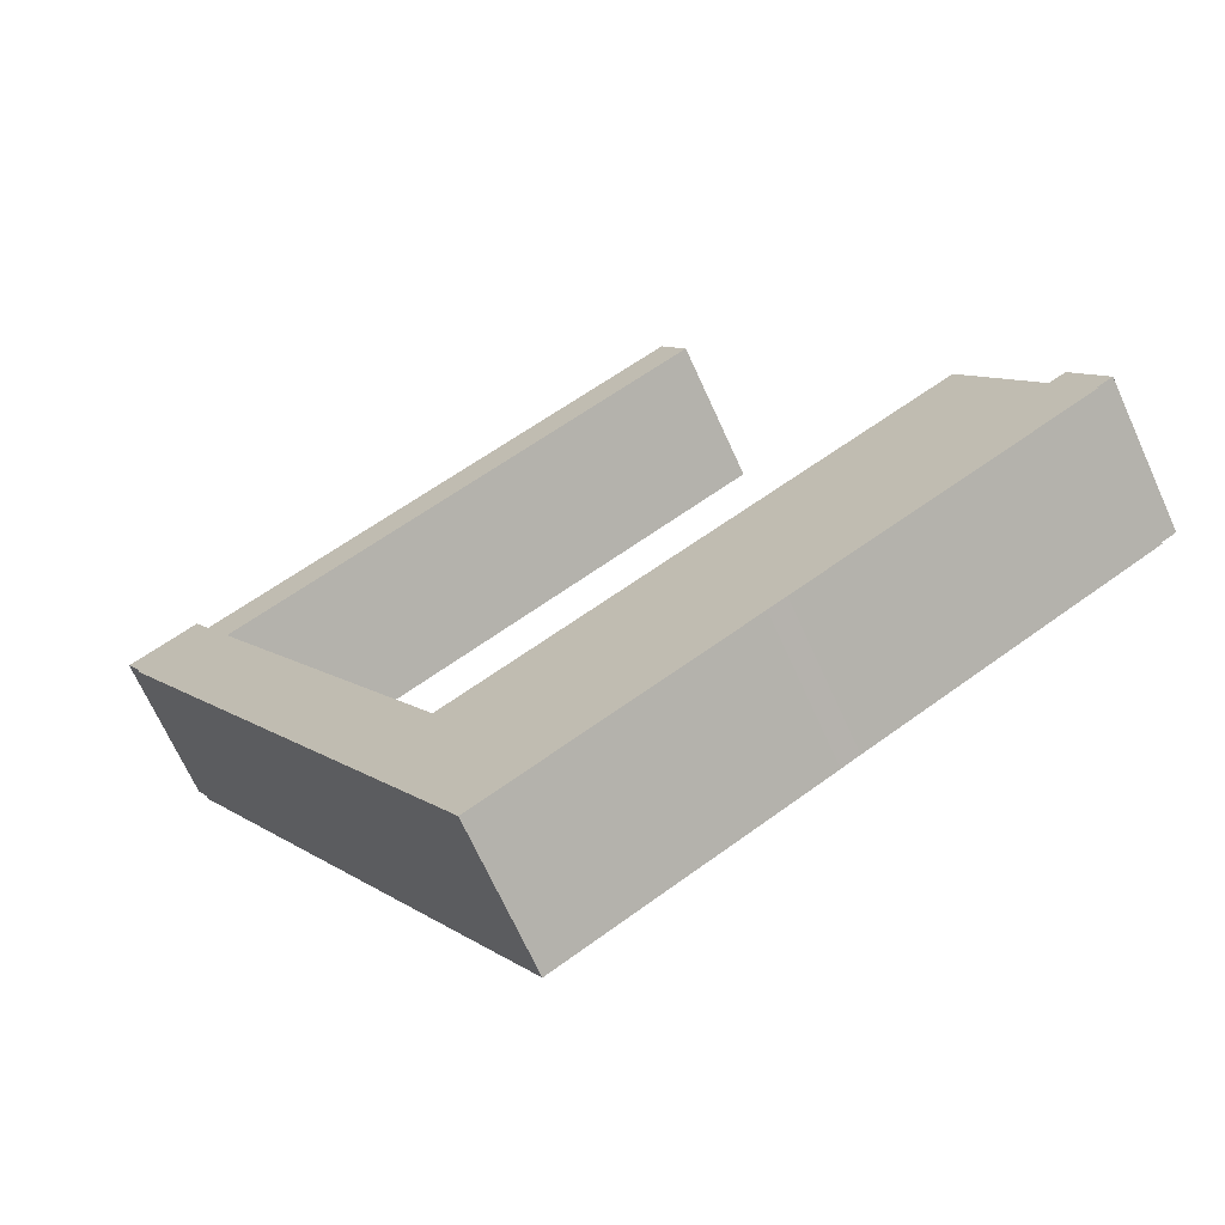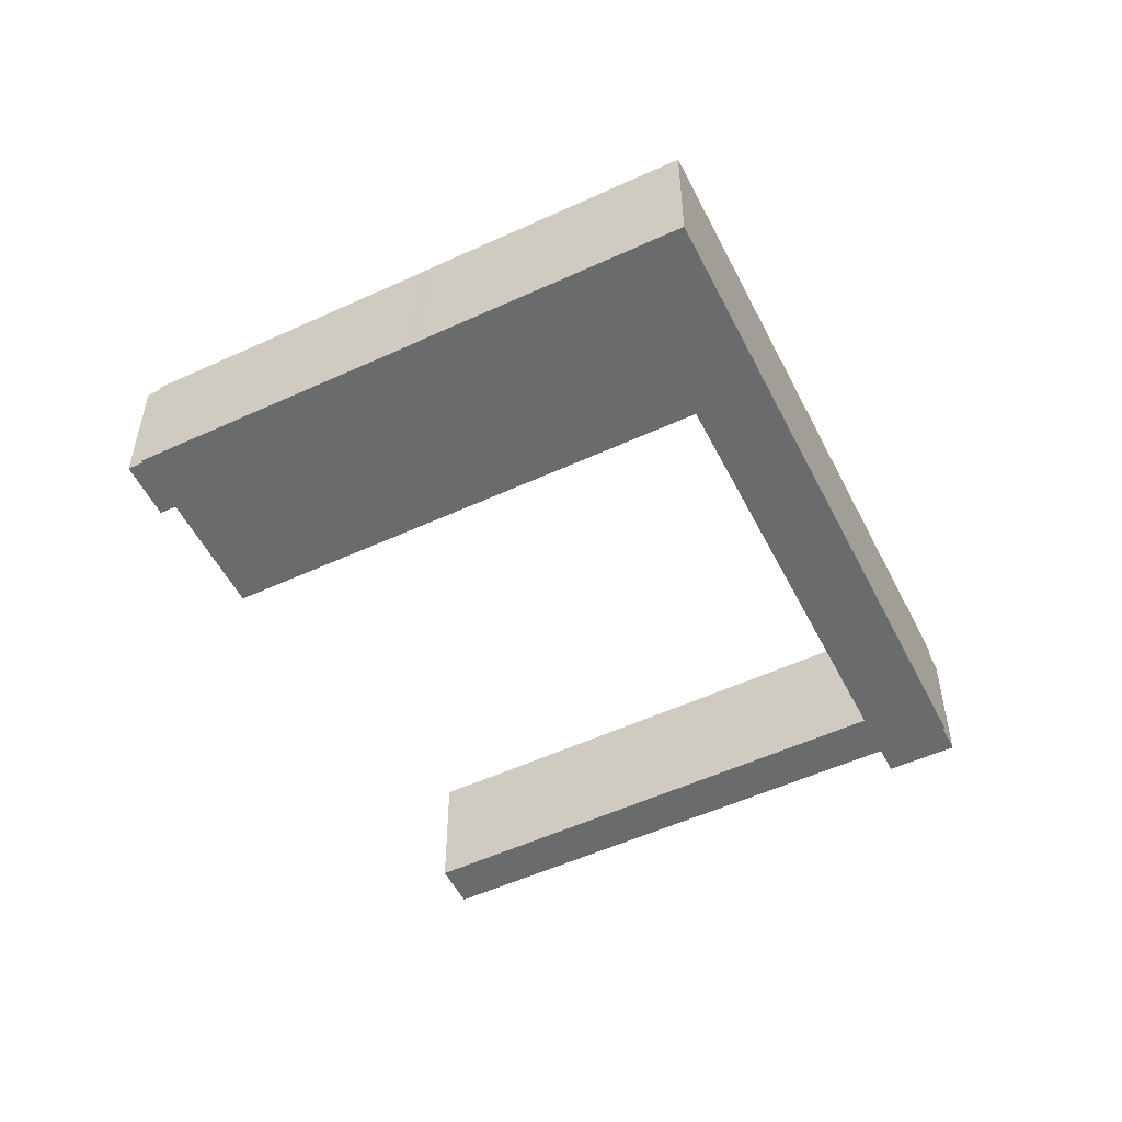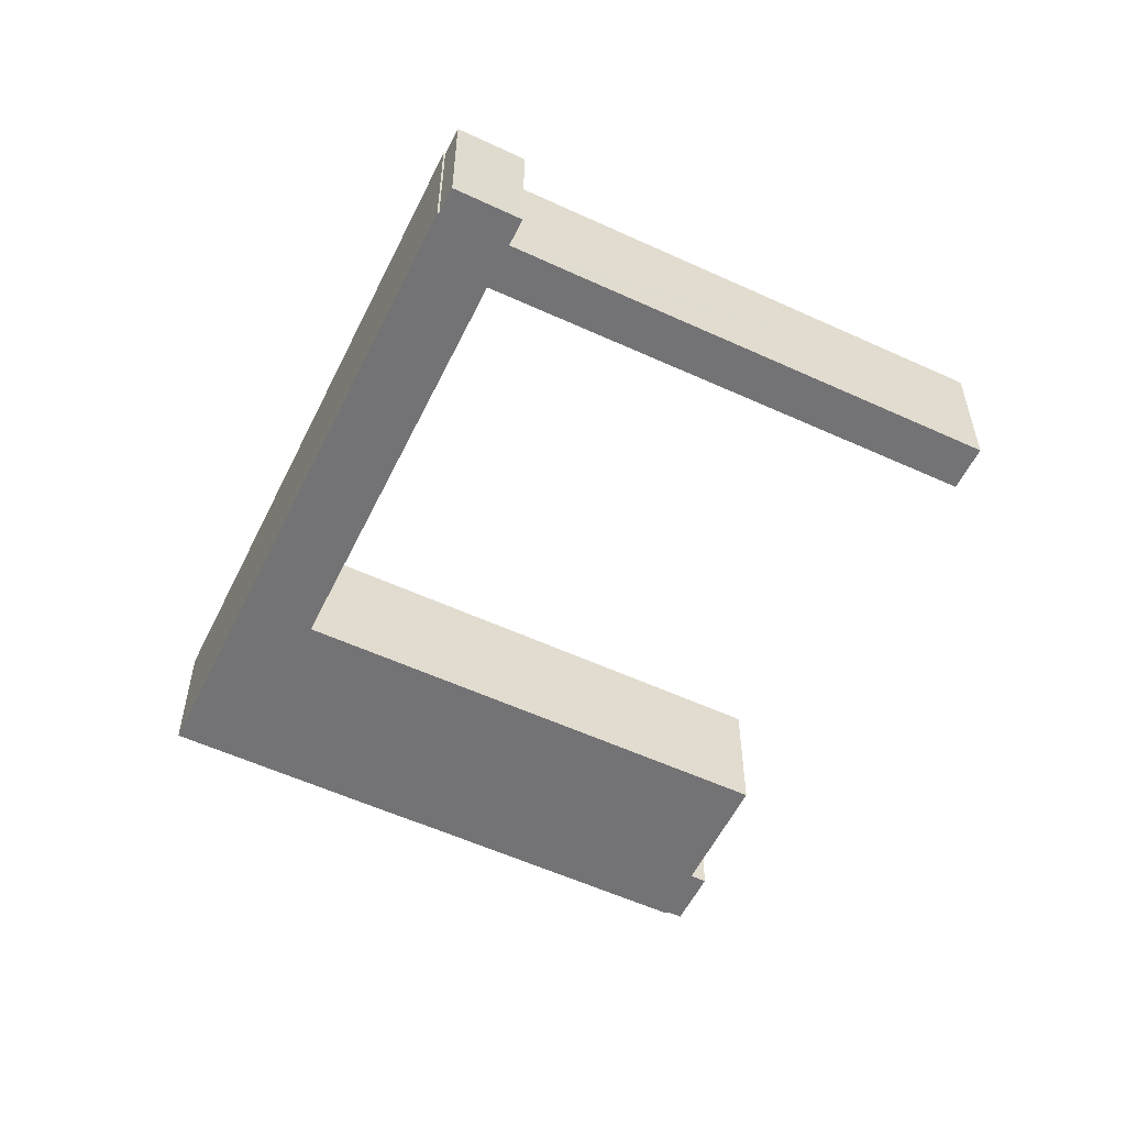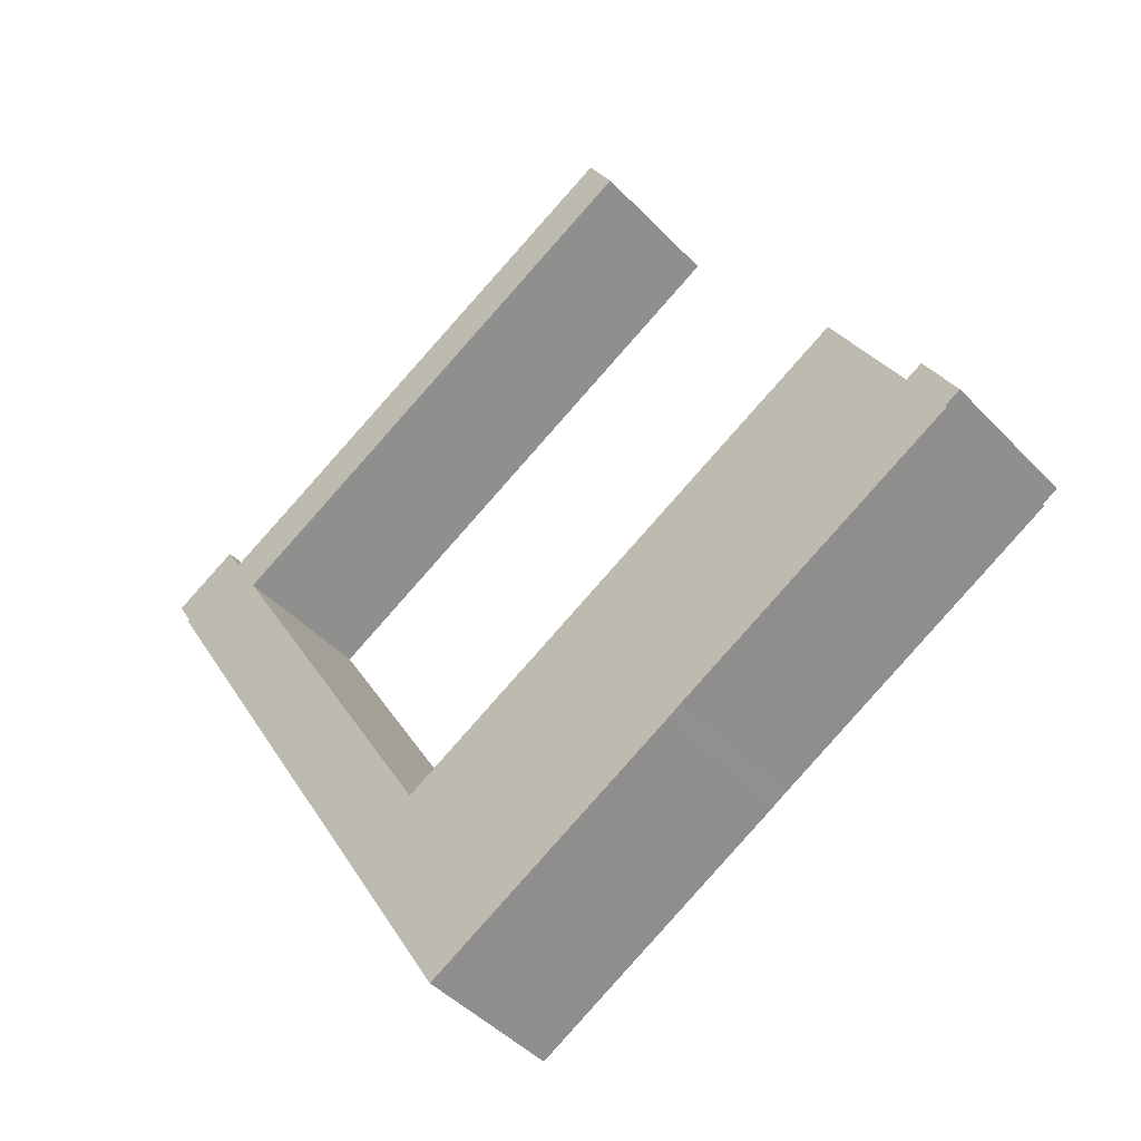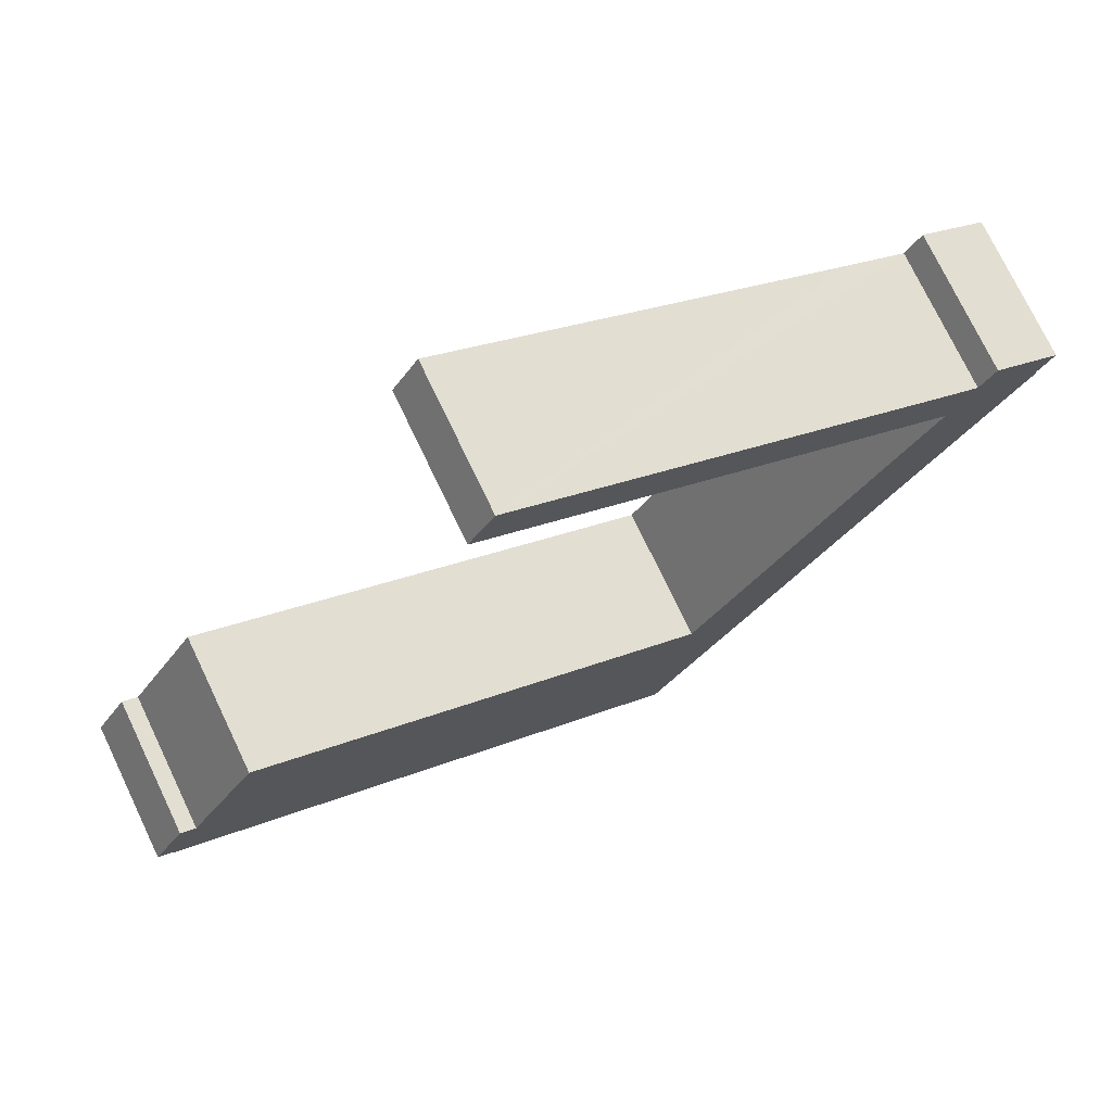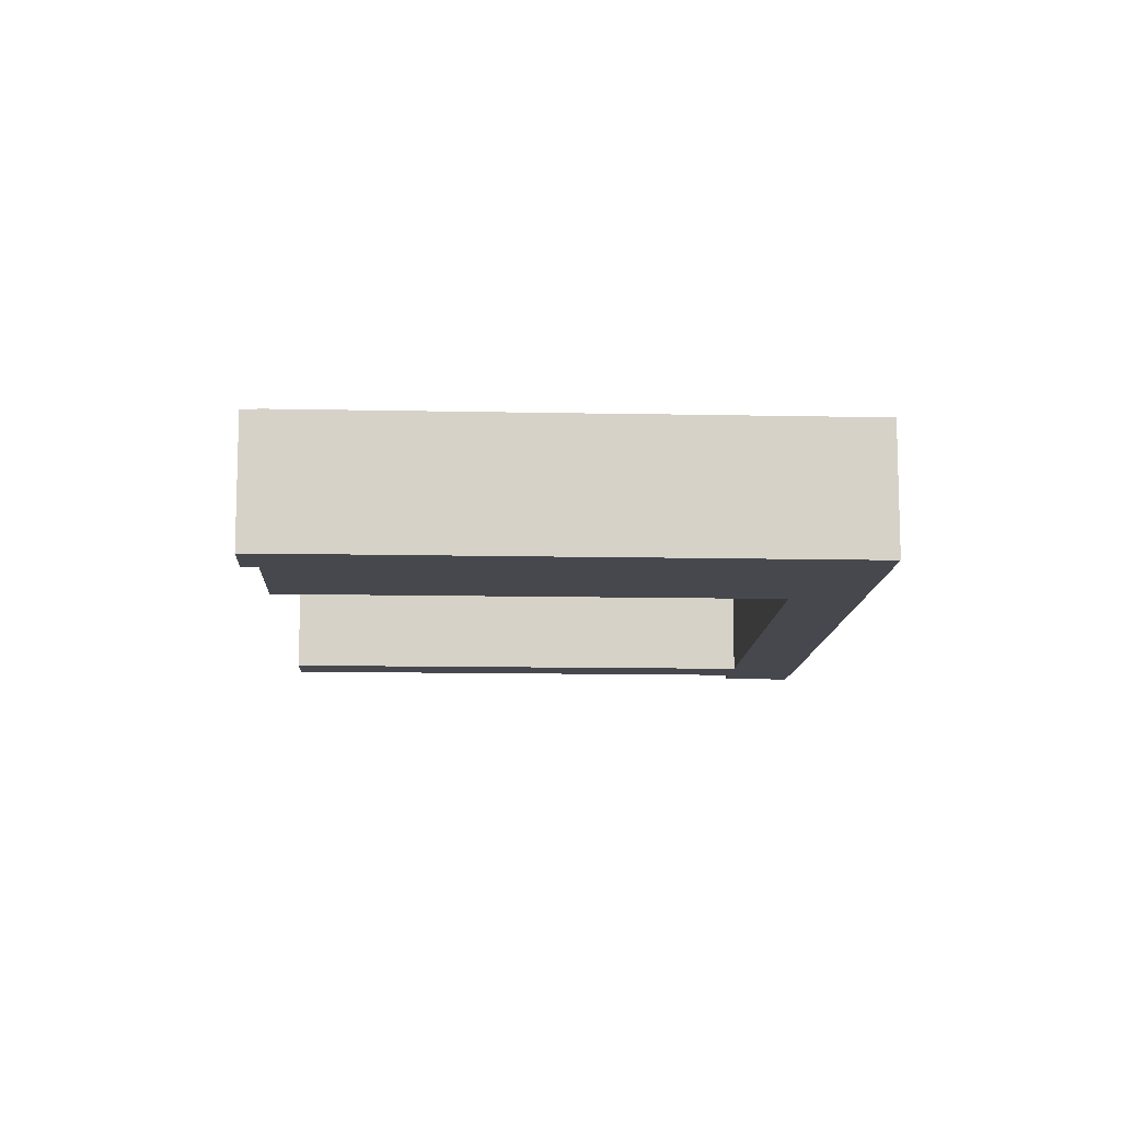
<metadata>
{"format":"obj","ext":"obj","renderer":"f3d","projection":"perspective","resolution":1024,"background":"white","views":[{"elev":-68.4,"azim":24.3,"up":"+Z"},{"elev":-53.2,"azim":176.1,"up":"+Y"},{"elev":-56.0,"azim":-56.0,"up":"+Y"},{"elev":-44.6,"azim":39.7,"up":"+Z"},{"elev":74.0,"azim":154.5,"up":"+Z"},{"elev":-11.8,"azim":146.9,"up":"+Y"}]}
</metadata>
<code>
v  1.12 2.432 0.64
v  0.262 2.432 -0.456
v  0 2.432 1.489e-16
v  1.385 2.432 0.186
v  9.79 2.432 4.099
v  1.823 2.432 -0.573
v  9.362 2.432 4.829
v  6.394 2.432 -11.07
v  0.232 2.432 -0.473
v  2.455 2.432 0.803
v  5.817 2.432 -7.404
v  13.8 2.432 -2.752
v  14.99 2.432 -4.776
v  15.26 2.432 -4.62
v  15.79 2.432 -5.553
v  15.54 2.432 -5.705
v  10.89 2.432 -8.452
v  10.59 2.432 -8.63
v  15.56 2.432 -5.742
v  15.26 2.829e-16 -4.62
v  15.79 3.4e-16 -5.553
v  15.54 3.493e-16 -5.705
v  15.56 3.516e-16 -5.742
v  1.12 -3.919e-17 0.64
v  1.385 -1.139e-17 0.186
v  9.362 -2.957e-16 4.829
v  9.79 -2.51e-16 4.099
v  1.823 3.509e-17 -0.573
v  5.817 4.534e-16 -7.404
v  13.8 1.685e-16 -2.752
v  14.99 2.924e-16 -4.776
v  10.89 5.175e-16 -8.452
v  10.59 5.284e-16 -8.63
v  6.394 6.777e-16 -11.07
v  0.232 2.896e-17 -0.473
v  0.262 2.792e-17 -0.456
v  0 0 0
v  2.455 -4.917e-17 0.803
g defaultobject
f 1 2 3
f 2 1 4
f 5 6 7
f 2 8 9
f 8 2 4
f 8 4 6
f 6 4 10
f 6 10 7
f 8 6 11
f 8 11 12
f 8 12 13
f 8 13 14
f 8 14 15
f 8 15 16
f 8 16 17
f 8 17 18
f 19 17 16
f 20 15 14
f 15 20 21
f 22 19 16
f 19 22 23
f 24 4 1
f 4 24 25
f 26 5 7
f 5 26 27
f 28 11 6
f 11 28 29
f 30 13 12
f 13 30 31
f 21 16 15
f 16 21 22
f 23 17 19
f 17 23 32
f 32 18 17
f 18 32 33
f 33 8 18
f 8 33 34
f 27 6 5
f 6 27 28
f 34 9 8
f 9 34 35
f 36 3 2
f 3 36 37
f 35 2 9
f 2 35 36
f 37 1 3
f 1 37 24
f 25 10 4
f 10 25 7
f 7 25 38
f 7 38 26
f 29 12 11
f 12 29 30
f 31 14 13
f 14 31 20
f 37 25 24
f 25 37 36
f 38 27 26
f 27 38 28
f 28 38 25
f 28 25 36
f 28 36 35
f 28 35 34
f 28 34 29
f 29 34 31
f 31 34 21
f 21 34 22
f 22 34 32
f 22 32 23
f 32 34 33
f 21 20 31
f 31 30 29

</code>
